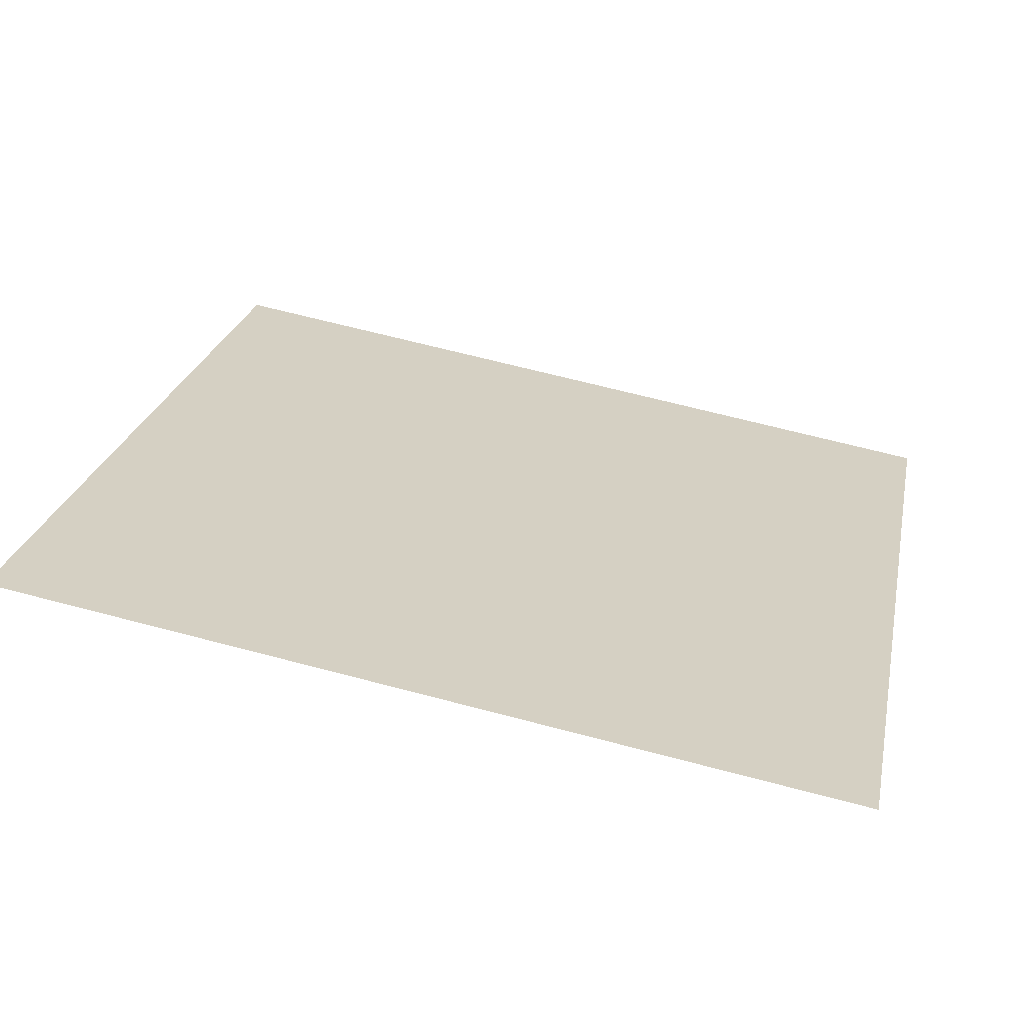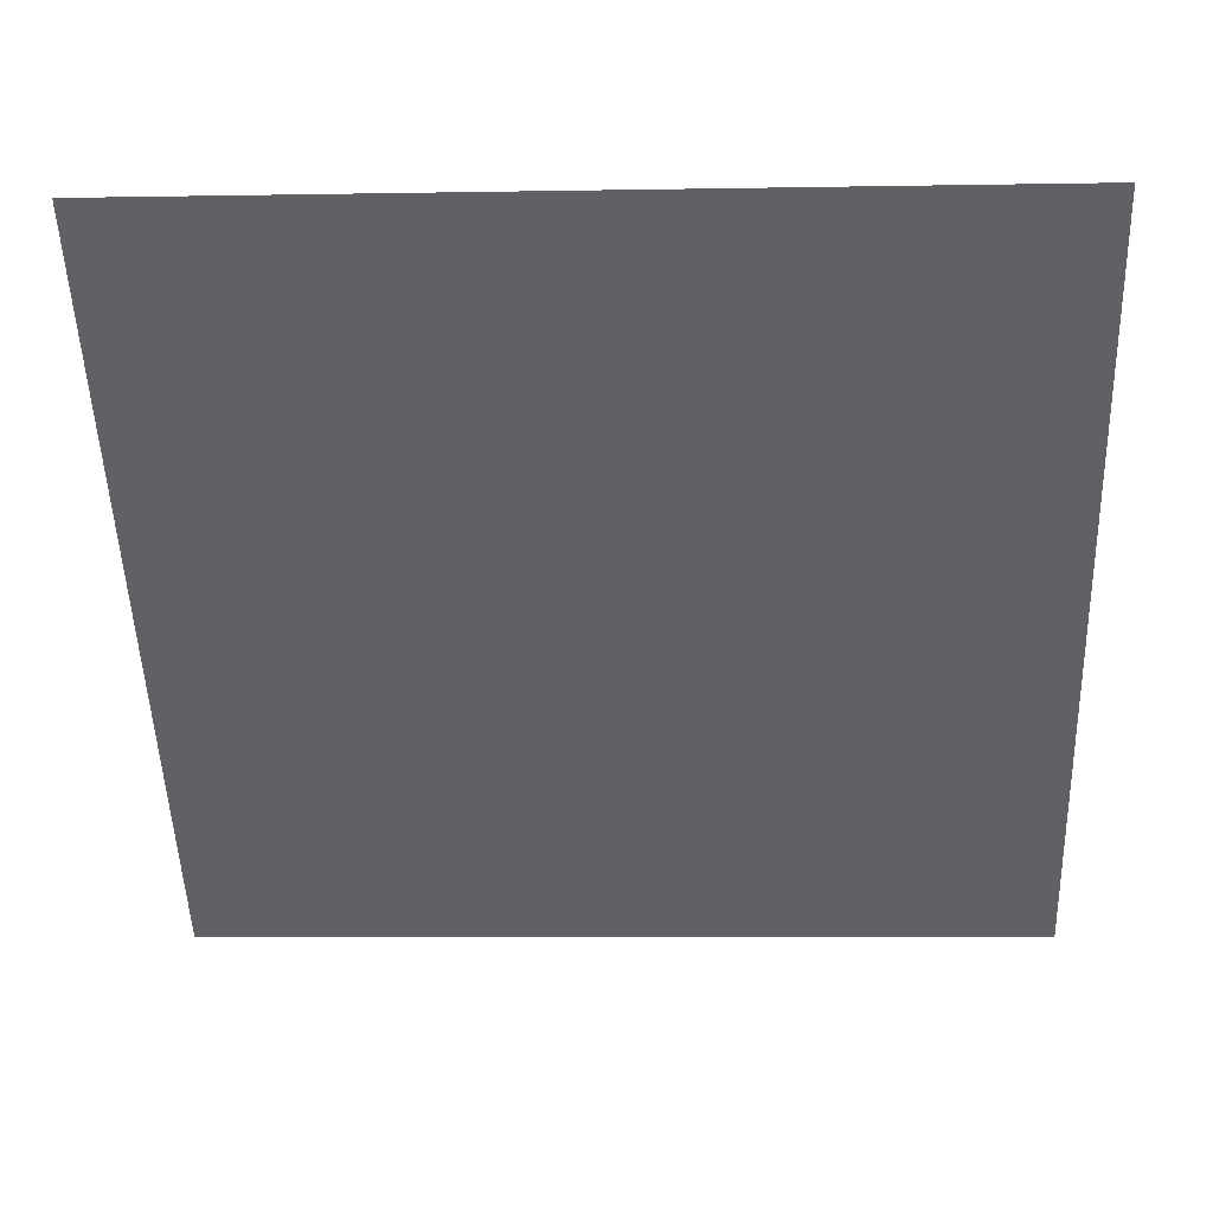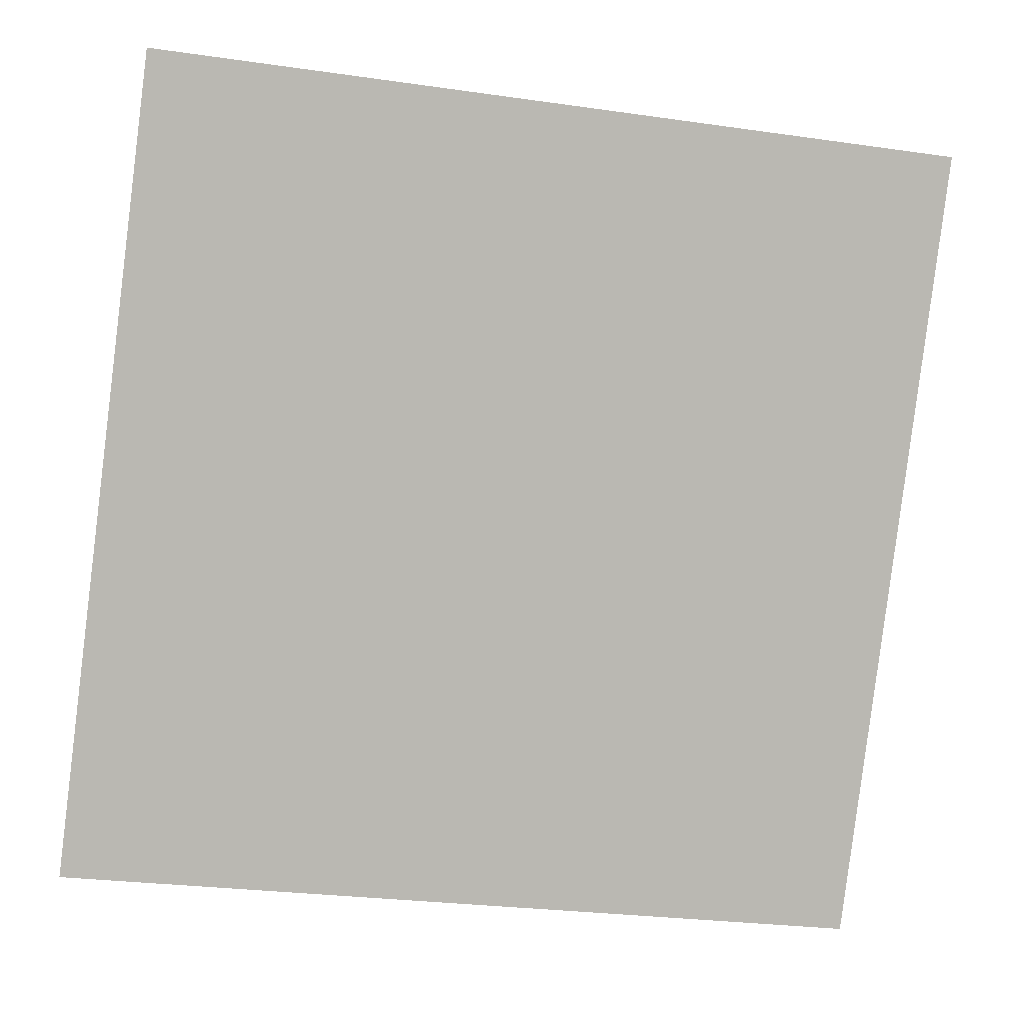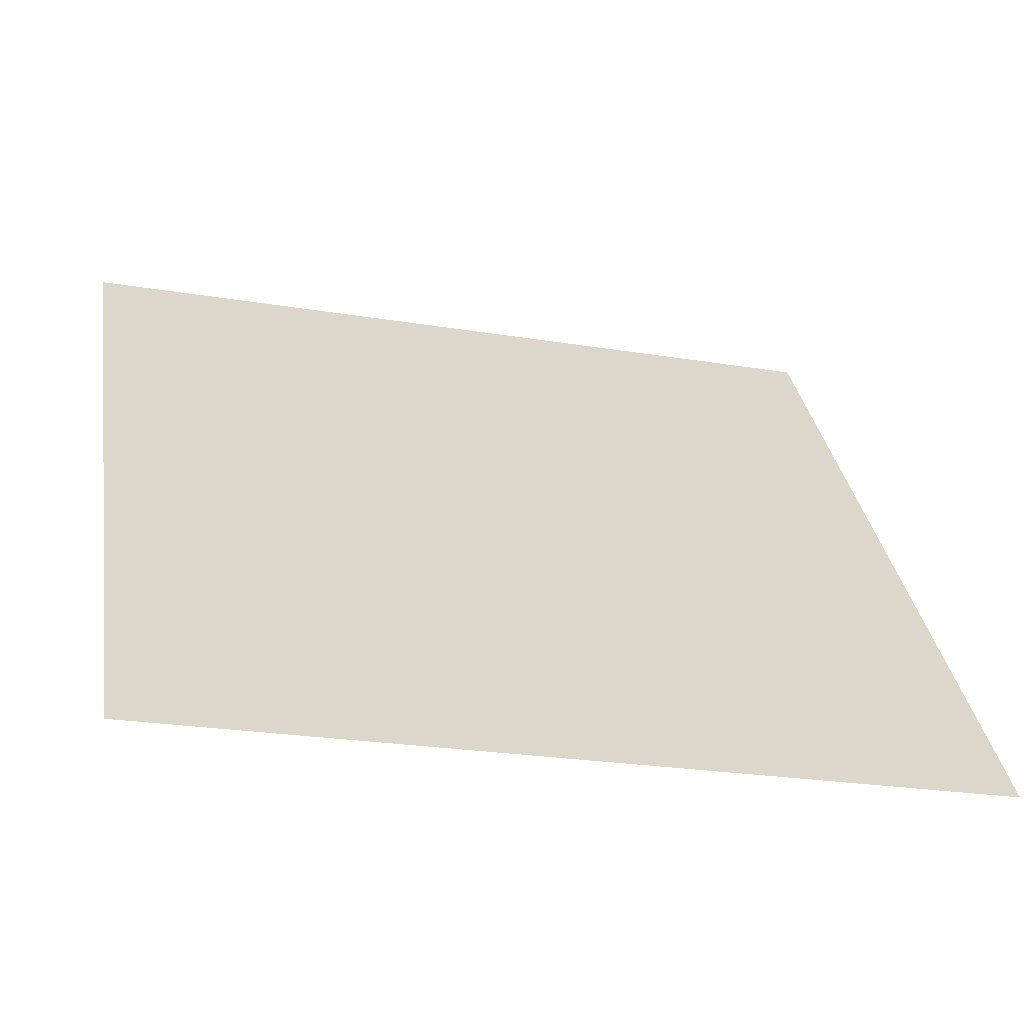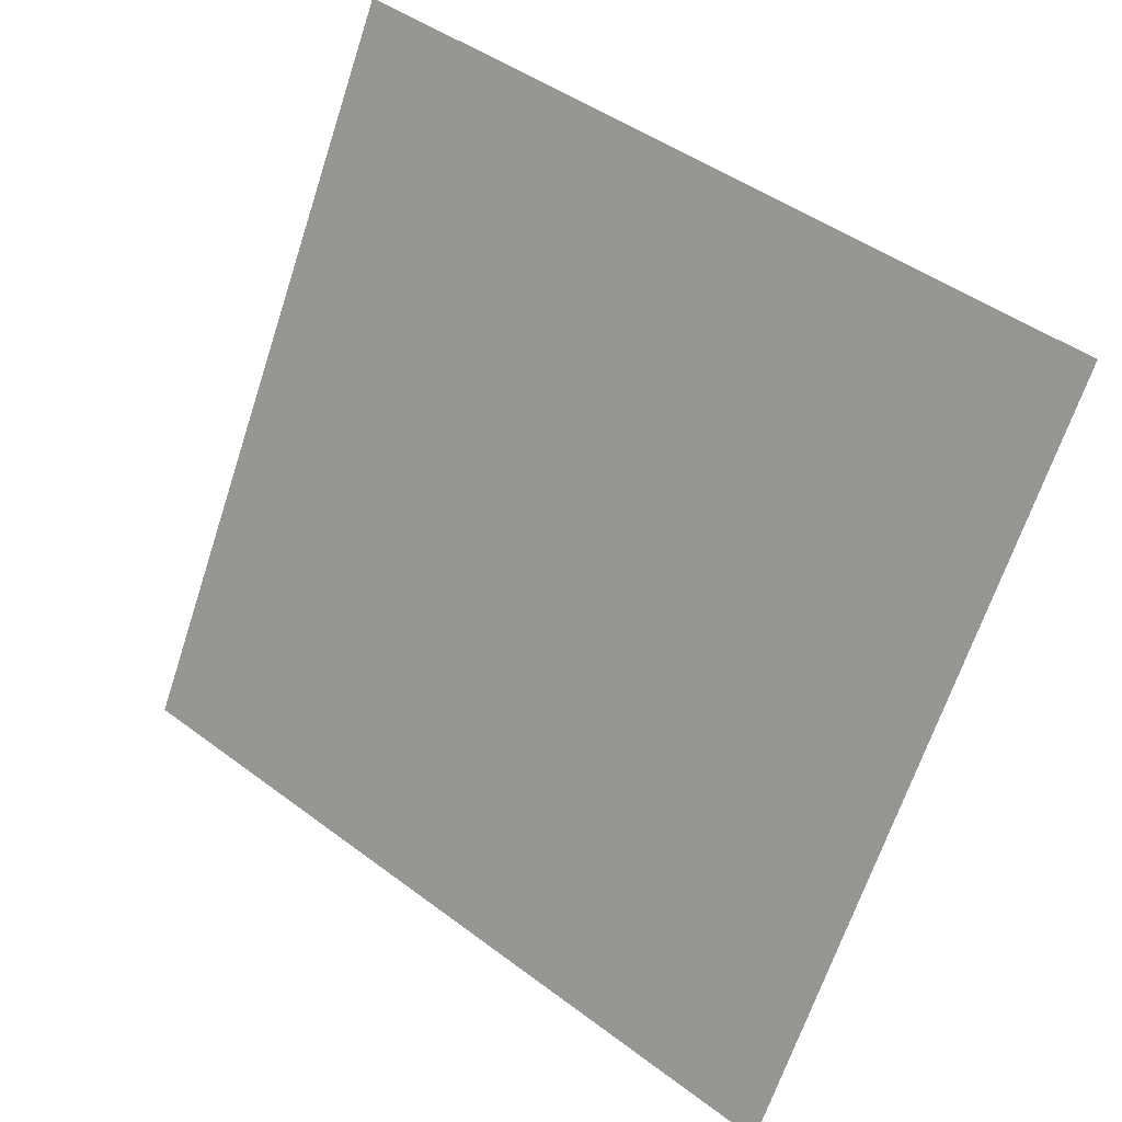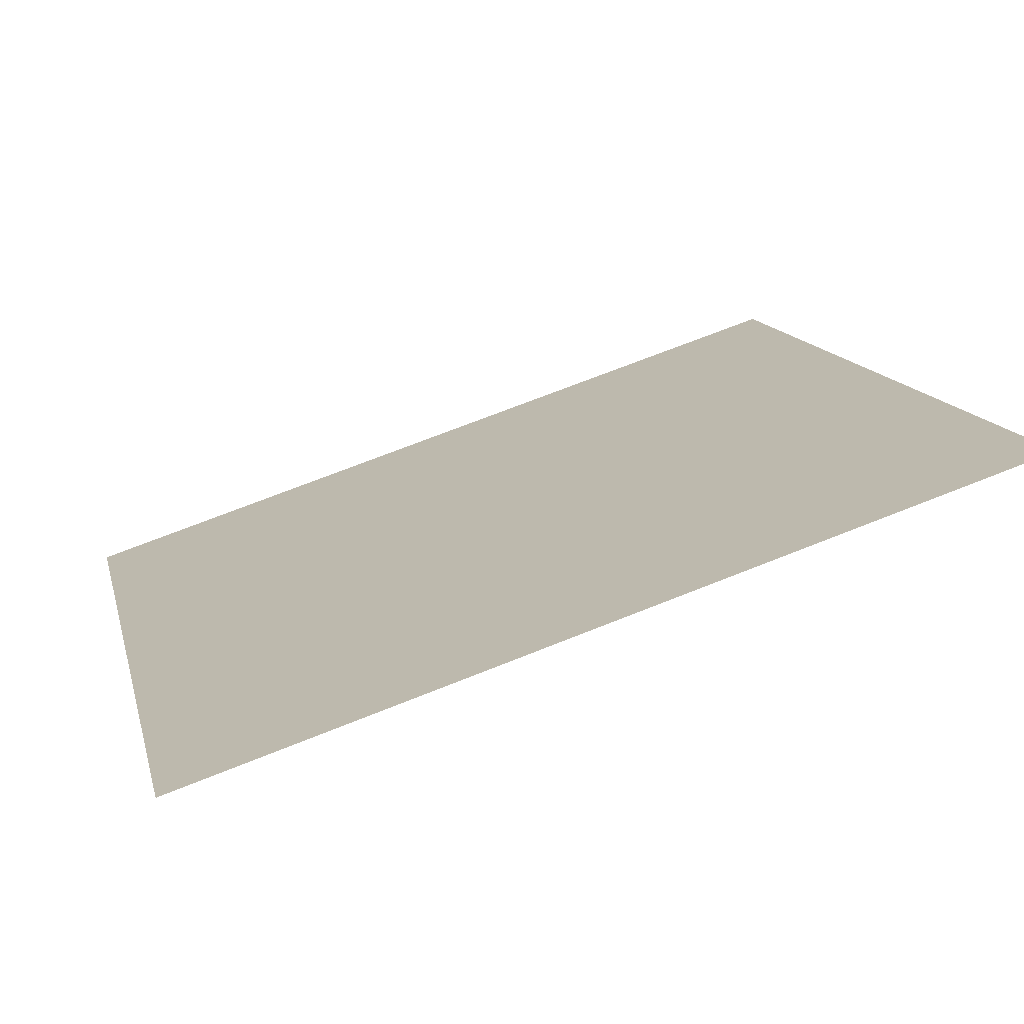
<metadata>
{"format":"obj","ext":"obj","renderer":"f3d","projection":"perspective","resolution":1024,"background":"white","views":[{"elev":61.2,"azim":15.3,"up":"+Y"},{"elev":3.1,"azim":-178.5,"up":"+Z"},{"elev":-29.8,"azim":166.3,"up":"+Z"},{"elev":-22.4,"azim":-16.6,"up":"+Z"},{"elev":-67.6,"azim":72.4,"up":"+Y"},{"elev":68.2,"azim":156.8,"up":"+Z"}]}
</metadata>
<code>
v 0.2275 0.7058 0.4052
v 0.2209 0.706 0.4052
v 0.221 0.7099 0.4105
v 0.2276 0.7097 0.4104
f 4 3 2 1

</code>
